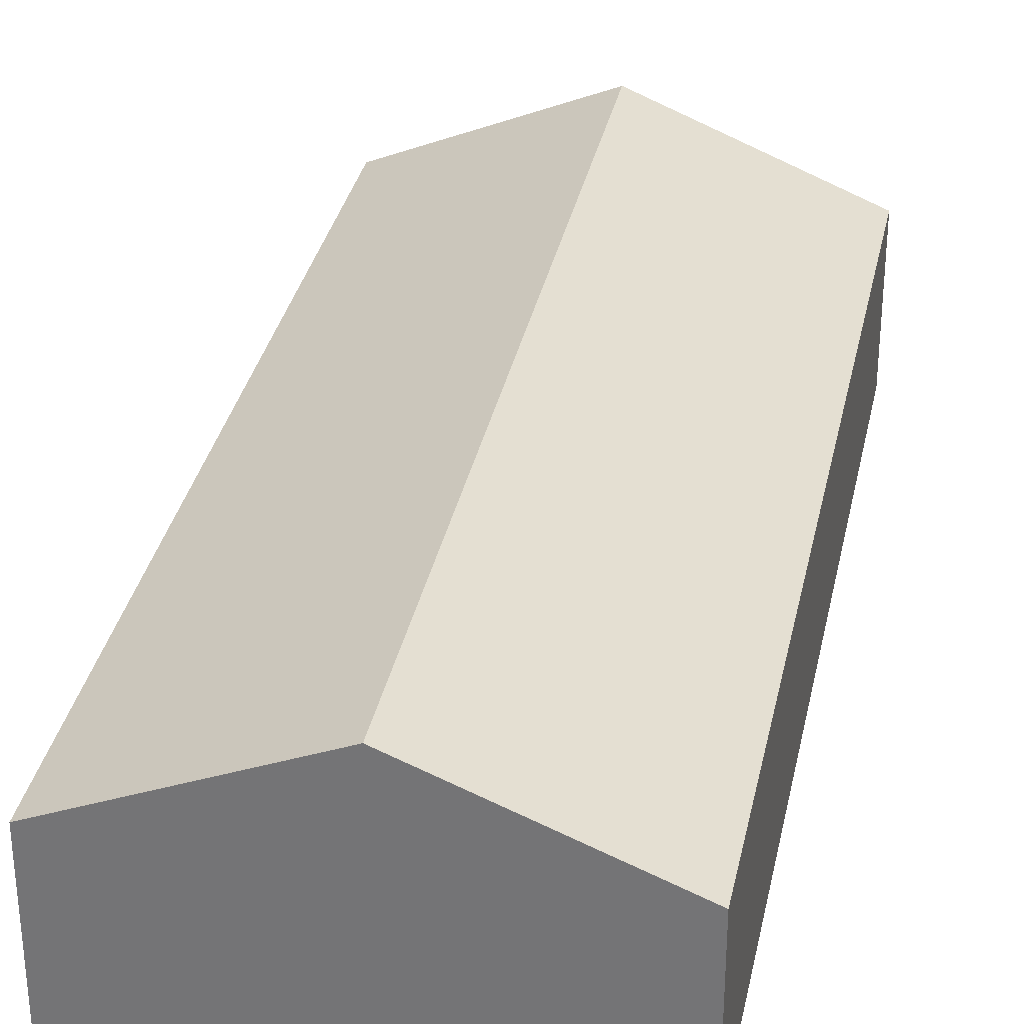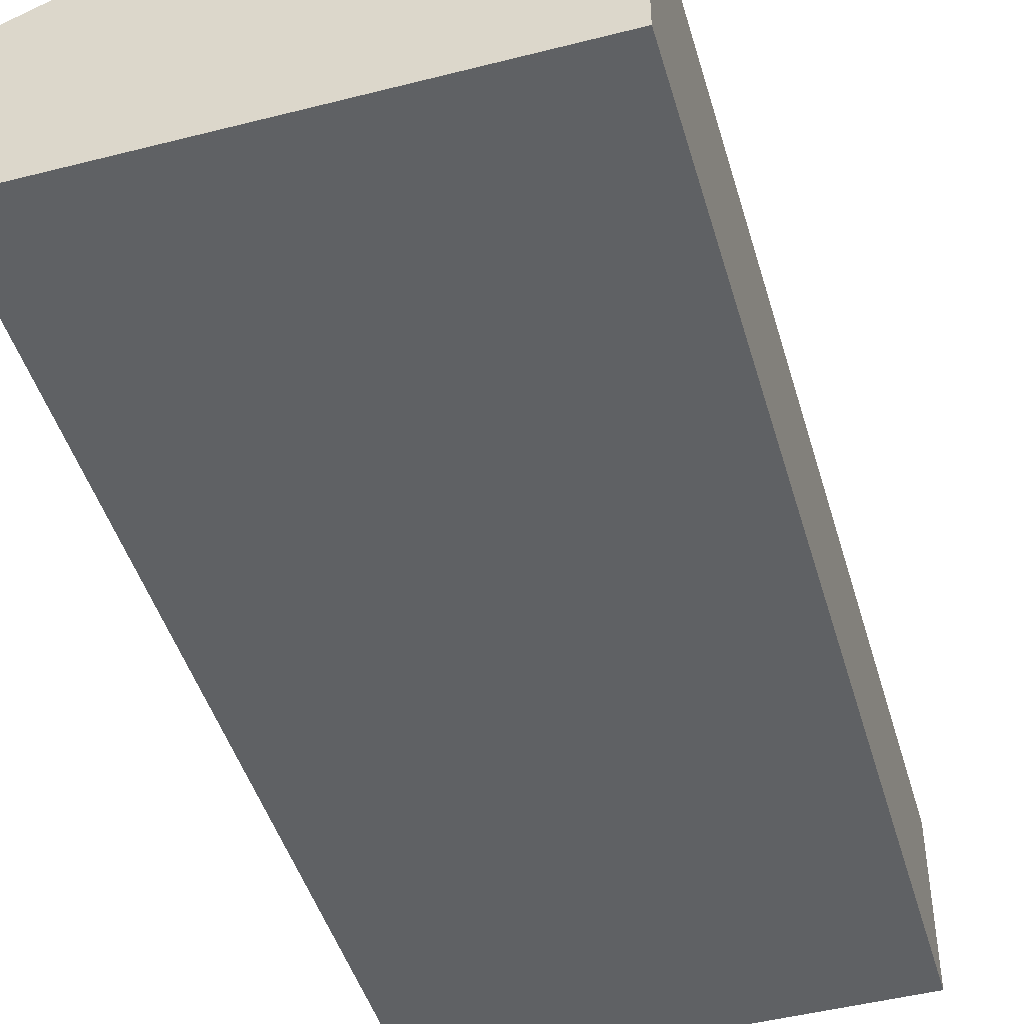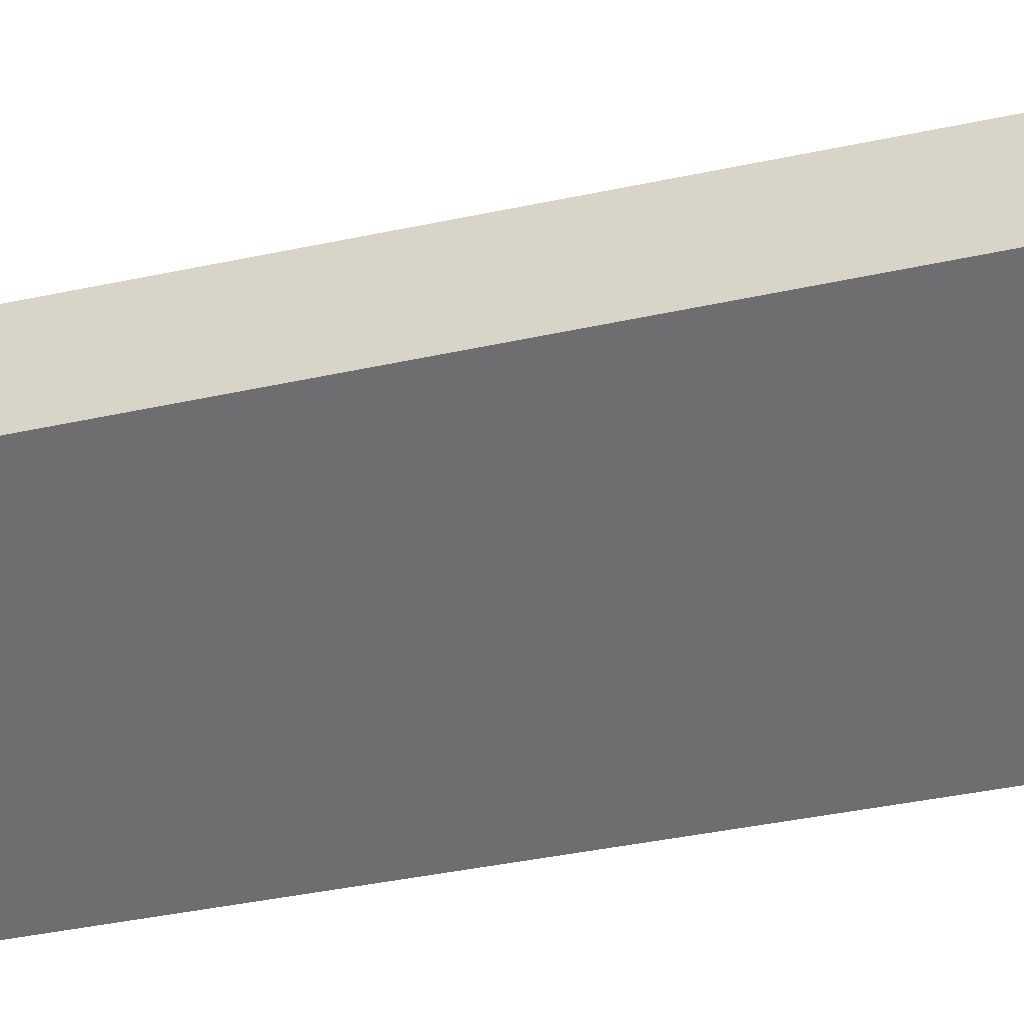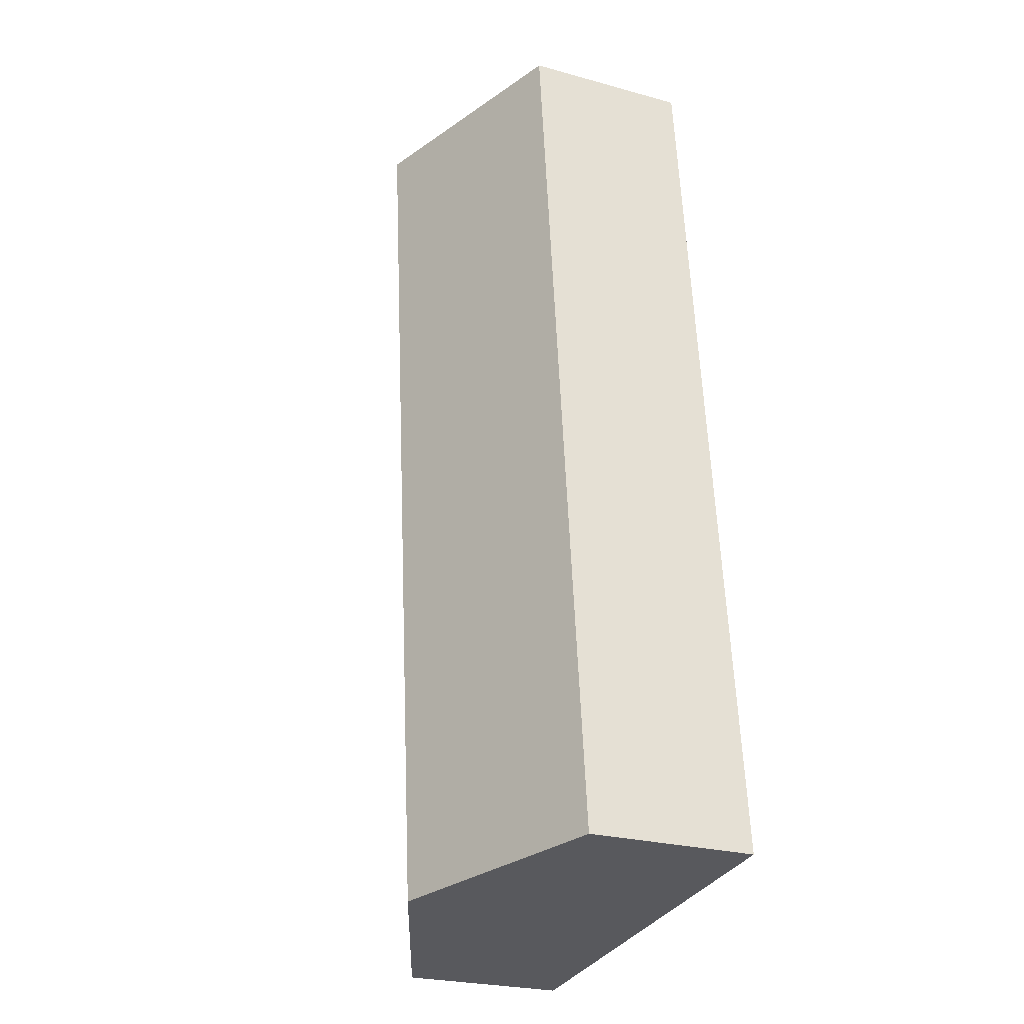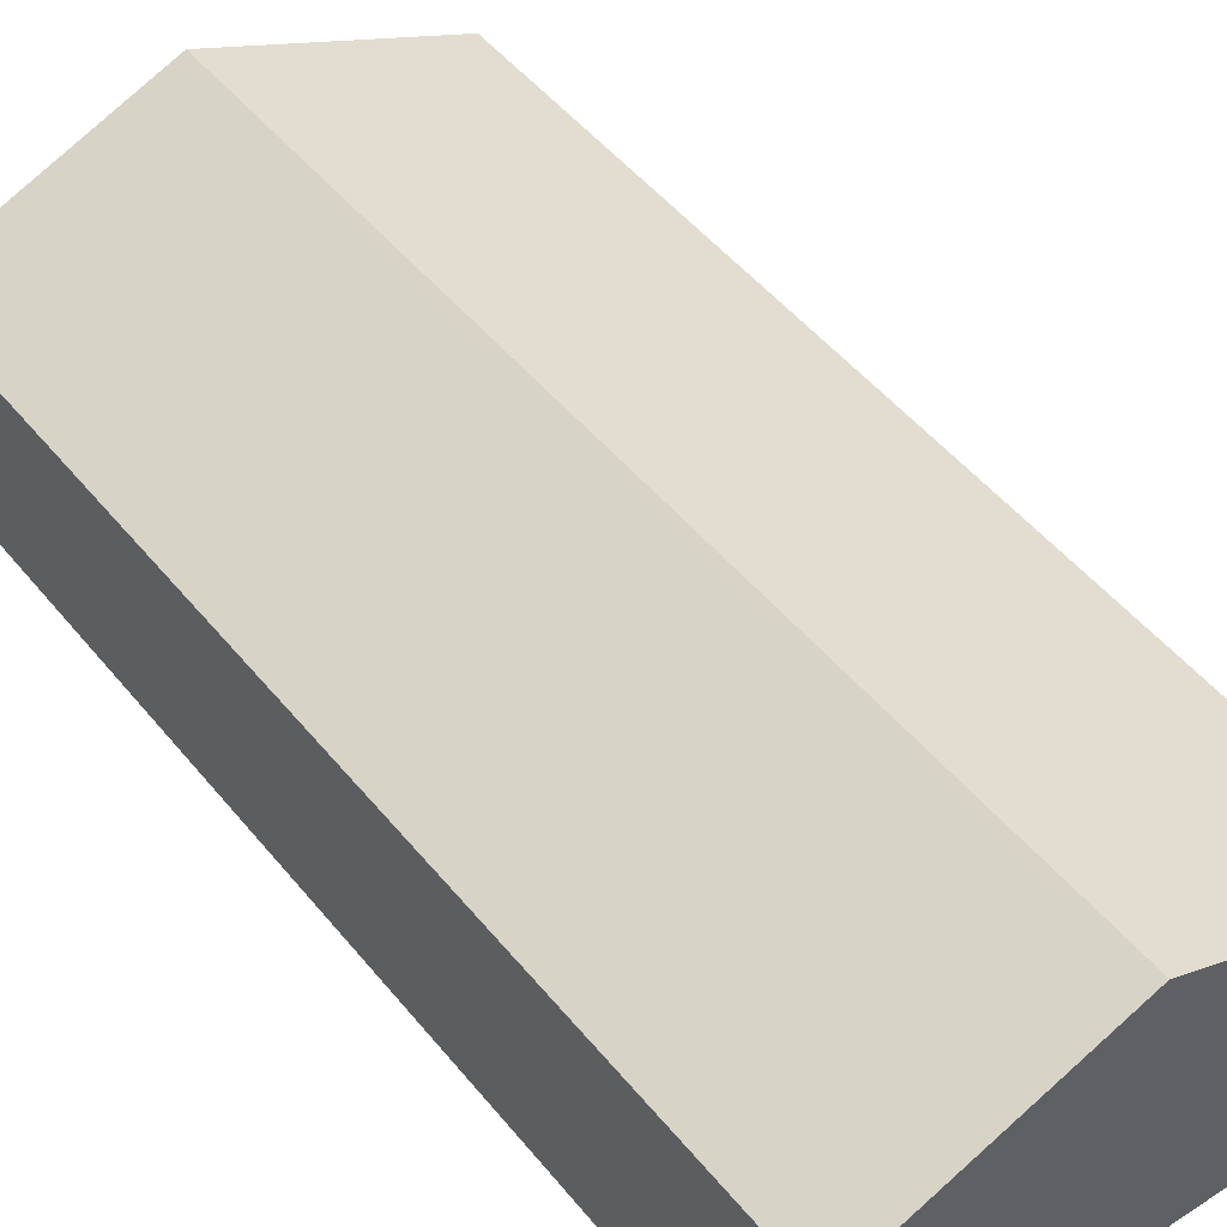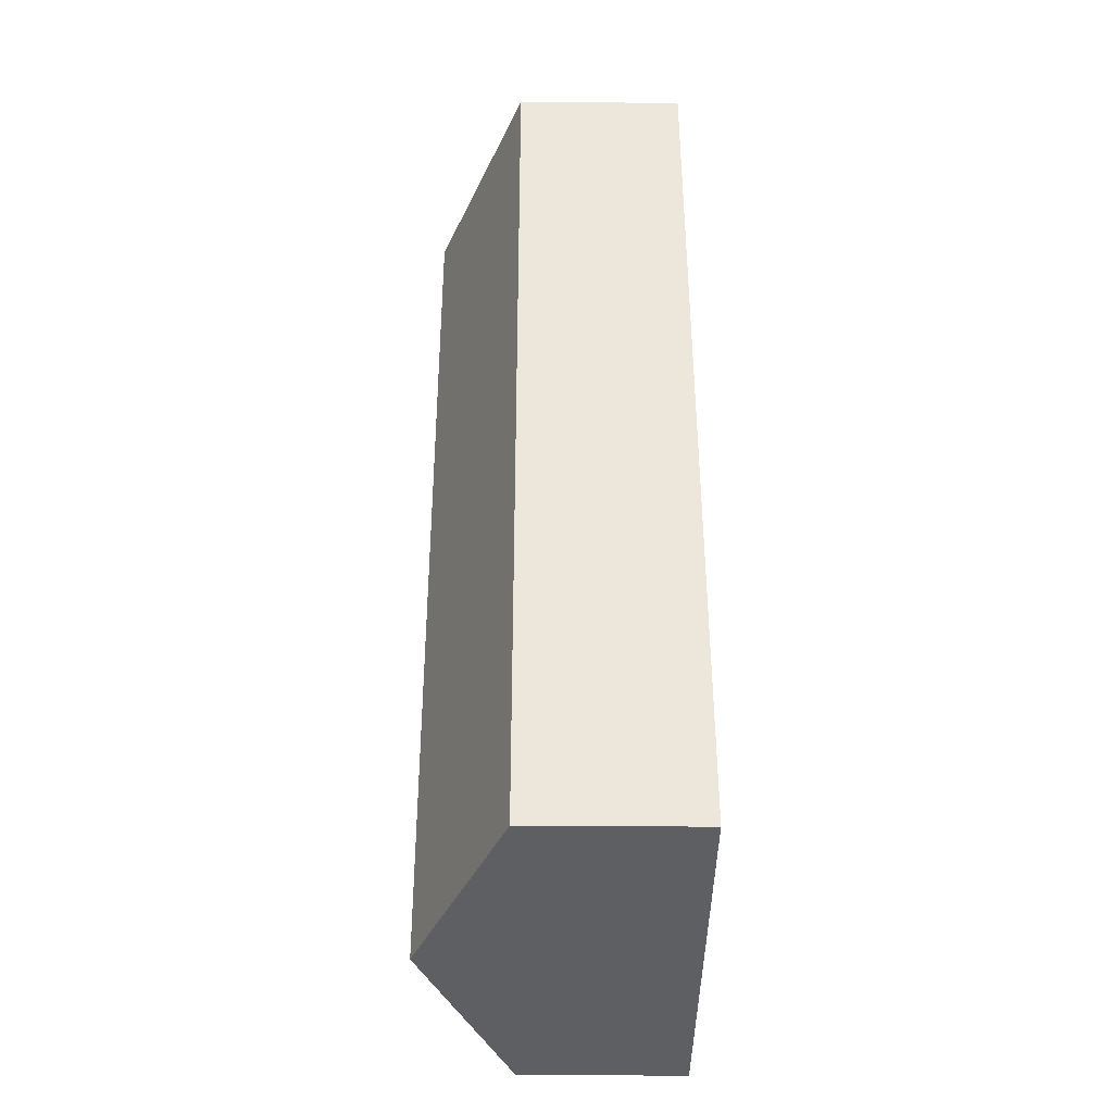
<metadata>
{"format":"obj","ext":"obj","renderer":"f3d","projection":"perspective","resolution":1024,"background":"white","views":[{"elev":31.9,"azim":16.7,"up":"+Y"},{"elev":-46.6,"azim":-158.3,"up":"+Y"},{"elev":-54.4,"azim":107.3,"up":"+Y"},{"elev":-25.4,"azim":-113.9,"up":"+Z"},{"elev":47.3,"azim":-30.9,"up":"+Y"},{"elev":-34.3,"azim":-90.6,"up":"+Z"}]}
</metadata>
<code>
v  4.108 3.421 11.9
v  5.825 2.205 -0.551
v  2.868 3.421 -0.271
v  6.893 2.276 11.63
v  1.241 2.242 12.17
v  0 2.242 1.373e-16
v  0 0 0
v  1.241 -7.453e-16 12.17
v  4.108 -7.284e-16 11.9
v  6.893 -7.12e-16 11.63
v  5.825 3.374e-17 -0.551
v  2.868 1.659e-17 -0.271
g defaultobject
f 1 2 3
f 2 1 4
f 5 3 6
f 3 5 1
f 7 5 6
f 5 7 8
f 8 1 5
f 1 8 9
f 1 9 4
f 4 9 10
f 10 2 4
f 2 10 11
f 3 7 6
f 7 3 2
f 7 2 12
f 12 2 11
f 12 8 7
f 8 12 9
f 9 12 11
f 9 11 10

</code>
